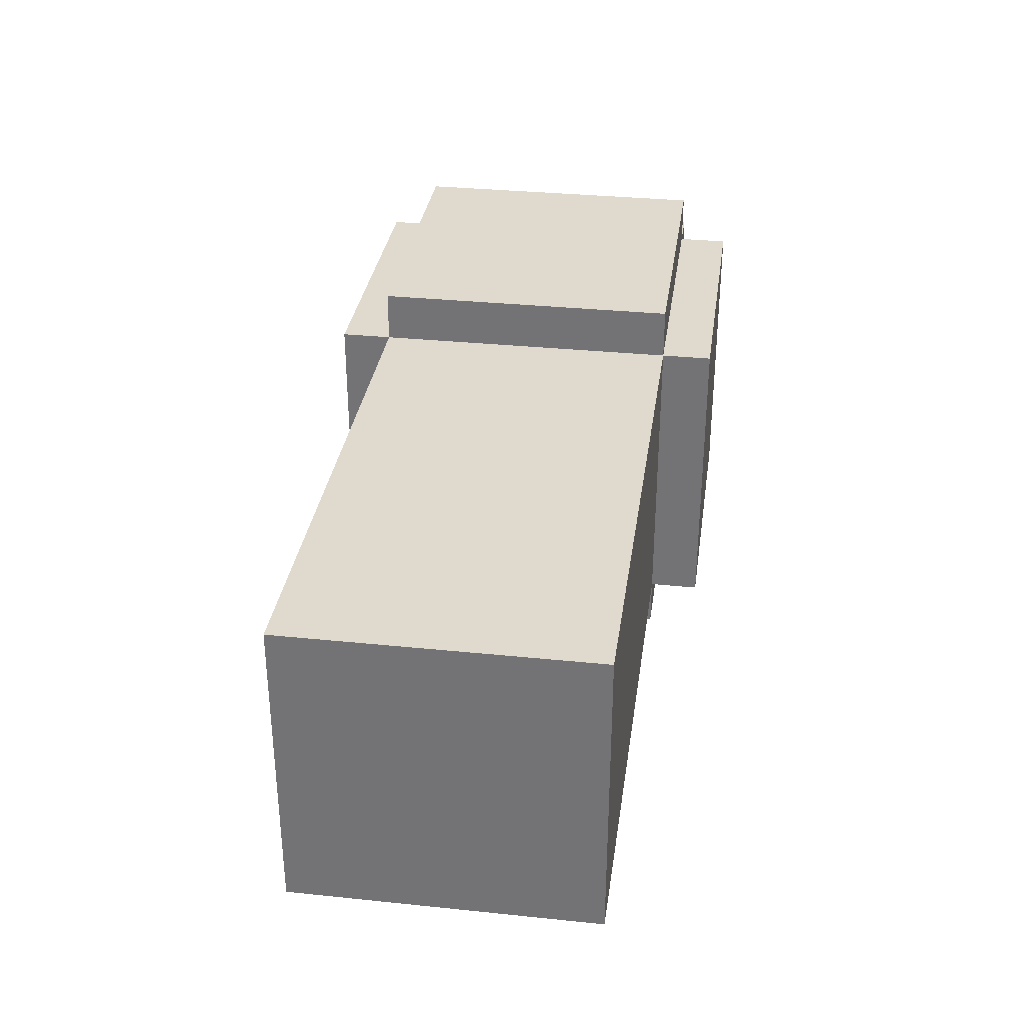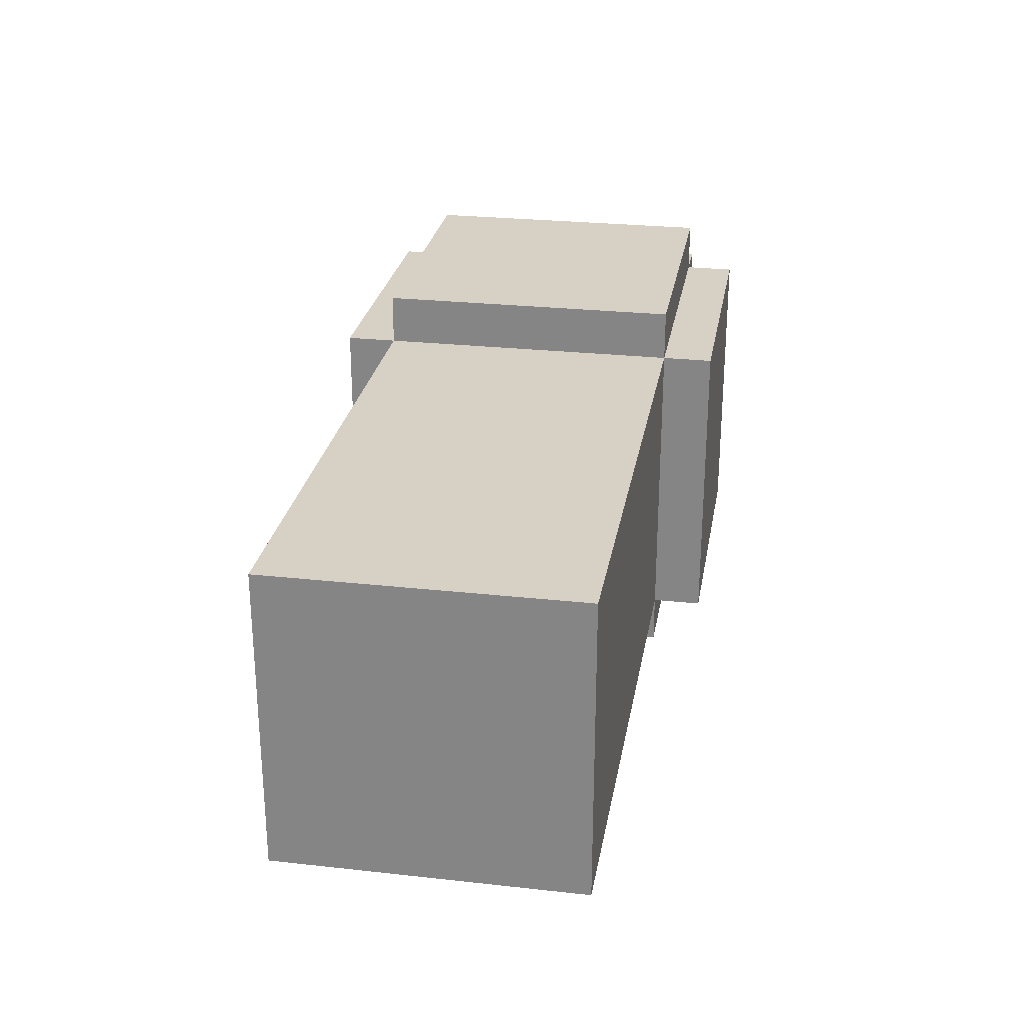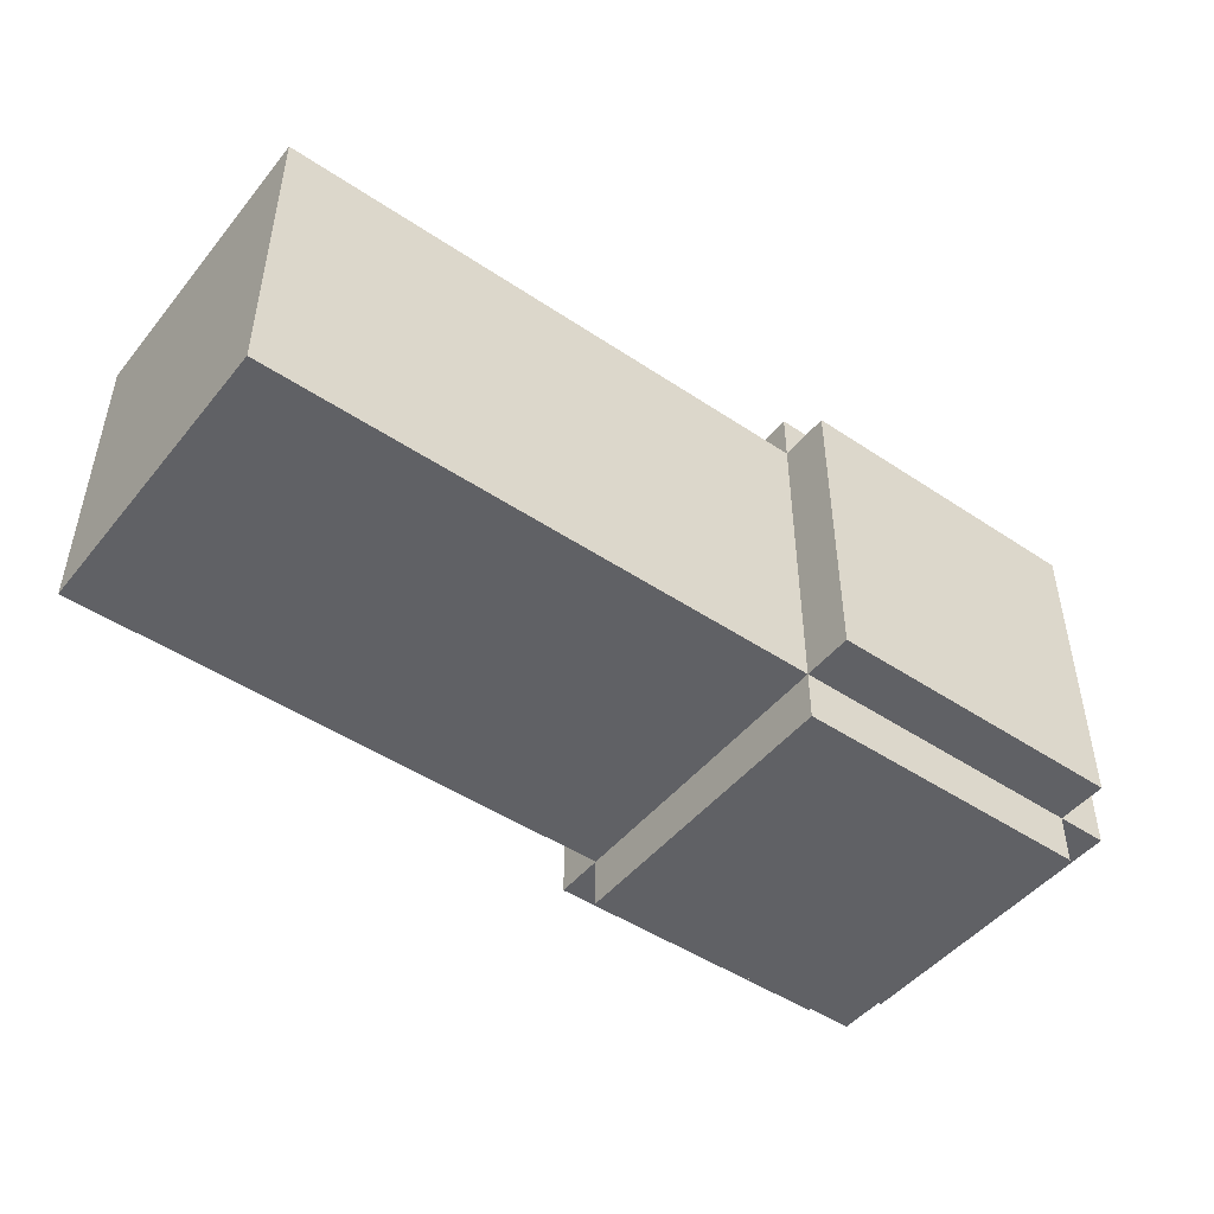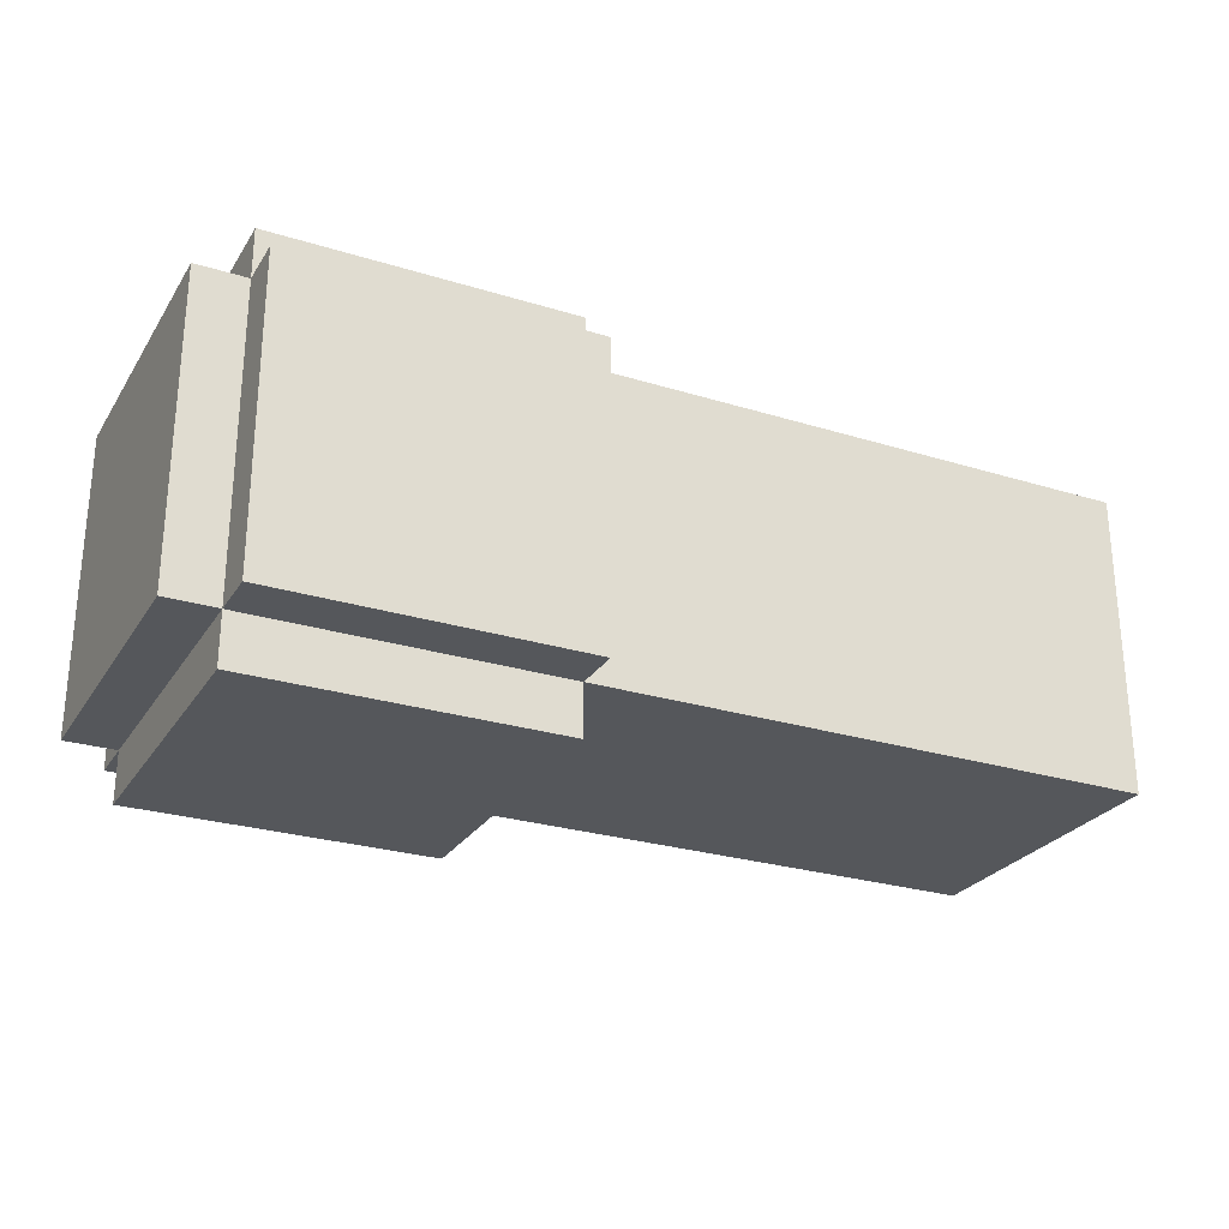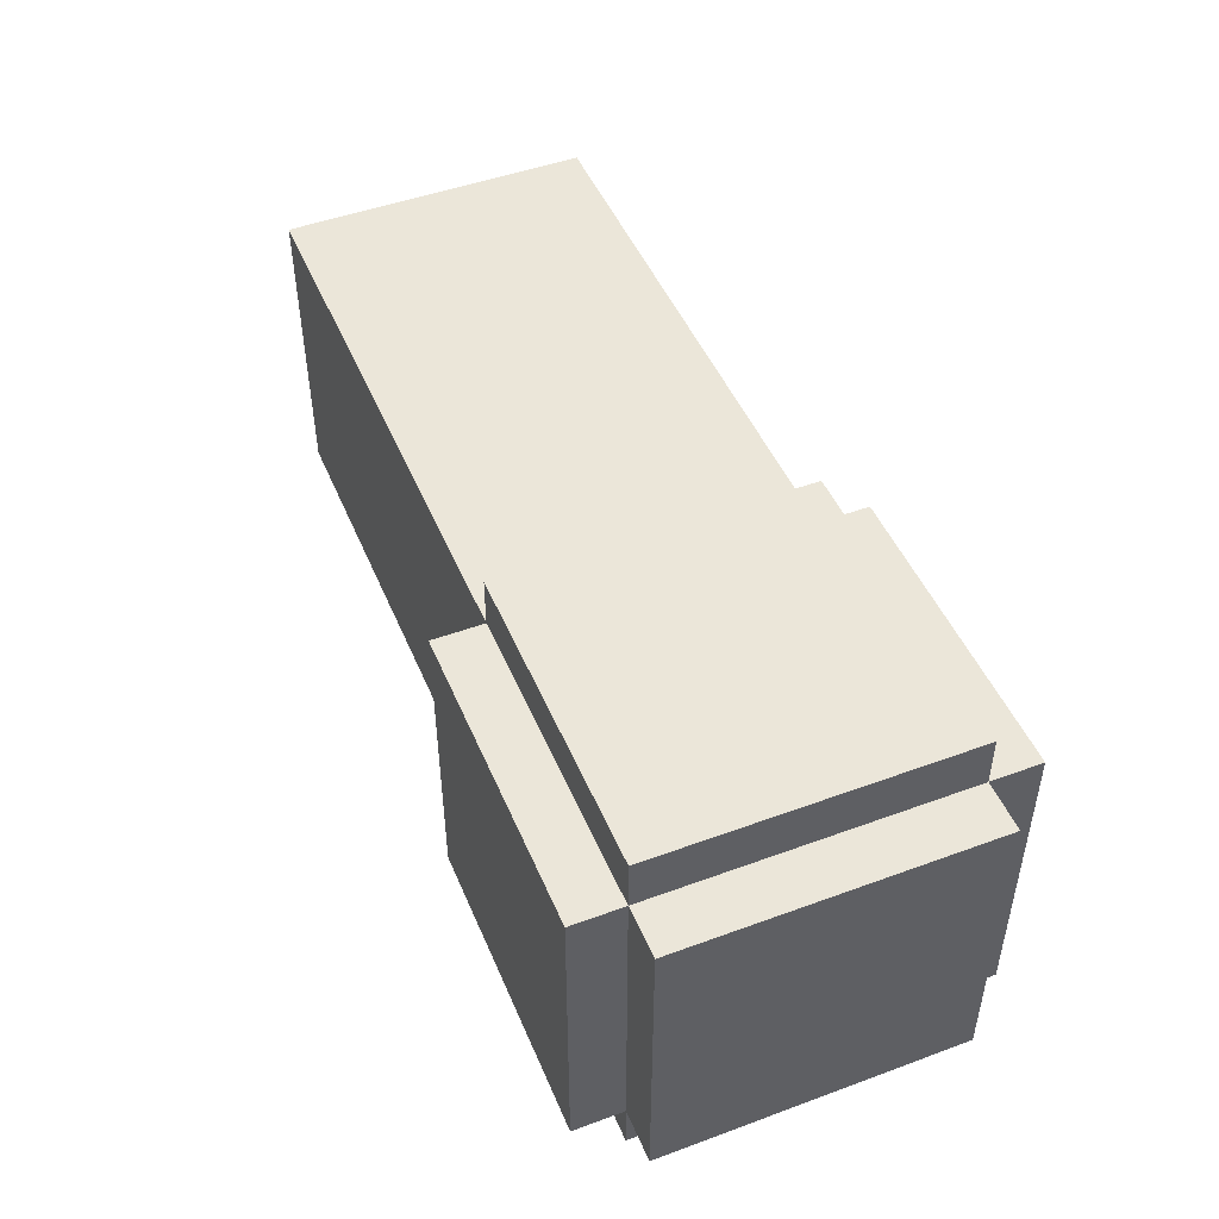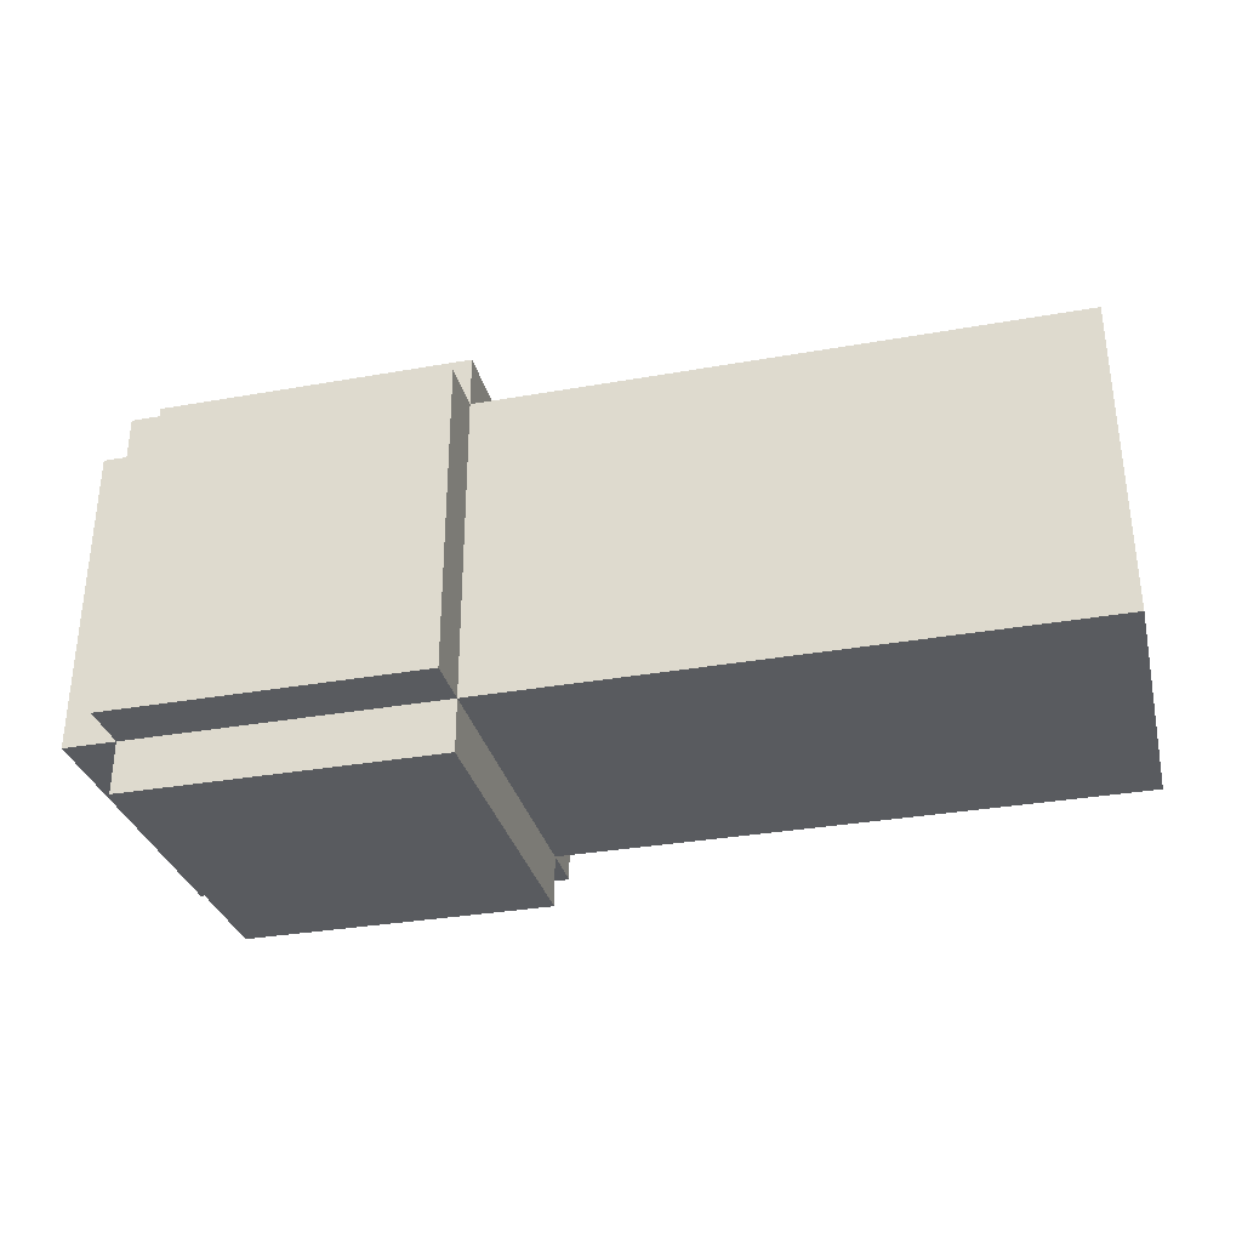
<metadata>
{"format":"obj","ext":"obj","renderer":"f3d","projection":"perspective","resolution":1024,"background":"white","views":[{"elev":32.9,"azim":98.1,"up":"+Z"},{"elev":26.6,"azim":99.8,"up":"+Y"},{"elev":-47.7,"azim":143.0,"up":"+Z"},{"elev":-26.6,"azim":-25.8,"up":"+Y"},{"elev":48.1,"azim":-112.4,"up":"+Z"},{"elev":-32.0,"azim":14.0,"up":"+Y"}]}
</metadata>
<code>
o
v -2.8 2.7 1.7
v -2.8 2.7 1.1
v -2.8 3 1.7
v -2.8 3 1.6
v -2.8 3 1.5
v -2.8 3 1.4
v -2.8 3 1.3
v -2.8 3 1.2
v -2.8 3.3 1.7
v -2.8 3.3 1.6
v -2.8 3.3 1.5
v -2.8 3.3 1.4
v -2.8 3.3 1.3
v -2.8 3.3 1.2
v -2.8 3.3 1.1
v -2.7 2.6 1.7
v -2.7 2.6 1.1
v -2.7 2.7 1.8
v -2.7 2.7 1.7
v -2.7 2.7 1.1
v -2.7 2.7 1
v -2.7 3 1.7
v -2.7 3.3 1.8
v -2.7 3.3 1.7
v -2.7 3.3 1.6
v -2.7 3.3 1.5
v -2.7 3.3 1.4
v -2.7 3.3 1.3
v -2.7 3.3 1.2
v -2.7 3.3 1.1
v -2.7 3.3 1
v -2.7 3.4 1.7
v -2.7 3.4 1.6
v -2.7 3.4 1.5
v -2.7 3.4 1.4
v -2.7 3.4 1.3
v -2.7 3.4 1.2
v -2.7 3.4 1.1
v -2.1 2.6 1.7
v -2.1 2.6 1.1
v -2.1 2.7 1.8
v -2.1 2.7 1.7
v -2.1 2.7 1.1
v -2.1 2.7 1
v -2.1 3.3 1.8
v -2.1 3.3 1.7
v -2.1 3.3 1.1
v -2.1 3.3 1
v -2.1 3.4 1.7
v -2.1 3.4 1.1
v -1 2.7 1.7
v -1 2.7 1.1
v -1 3.3 1.7
v -1 3.3 1.1
v -2.7 2.7 1.8
v -2.7 3.3 1.8
v -2.1 2.7 1.8
v -2.1 3.3 1.8
v -2.8 2.7 1.7
v -2.8 3 1.7
v -2.8 3.3 1.7
v -2.7 2.6 1.7
v -2.7 2.7 1.7
v -2.7 3 1.7
v -2.7 3.3 1.7
v -2.7 3.4 1.7
v -2.6 3.3 1.7
v -2.6 3.4 1.7
v -2.1 2.6 1.7
v -2.1 2.7 1.7
v -2.1 3.3 1.7
v -2.1 3.4 1.7
v -1 2.7 1.7
v -1 3.3 1.7
v -2.8 2.7 1.1
v -2.8 3.3 1.1
v -2.7 2.6 1.1
v -2.7 2.7 1.1
v -2.7 3.3 1.1
v -2.7 3.4 1.1
v -2.1 2.6 1.1
v -2.1 2.7 1.1
v -2.1 3.3 1.1
v -2.1 3.4 1.1
v -1 2.7 1.1
v -1 3.3 1.1
v -2.7 2.7 1
v -2.7 3.3 1
v -2.1 2.7 1
v -2.1 3.3 1
v -2.7 2.6 1.7
v -2.1 2.6 1.7
v -2.7 2.6 1.1
v -2.1 2.6 1.1
v -2.7 2.7 1.8
v -2.1 2.7 1.8
v -2.8 2.7 1.7
v -2.7 2.7 1.7
v -2.1 2.7 1.7
v -1 2.7 1.7
v -2.8 2.7 1.1
v -2.7 2.7 1.1
v -2.1 2.7 1.1
v -1 2.7 1.1
v -2.7 2.7 1
v -2.1 2.7 1
v -2.7 3.3 1.8
v -2.1 3.3 1.8
v -2.8 3.3 1.7
v -2.7 3.3 1.7
v -2.6 3.3 1.7
v -2.1 3.3 1.7
v -1 3.3 1.7
v -2.8 3.3 1.6
v -2.7 3.3 1.6
v -2.8 3.3 1.5
v -2.7 3.3 1.5
v -2.8 3.3 1.4
v -2.7 3.3 1.4
v -2.8 3.3 1.3
v -2.7 3.3 1.3
v -2.8 3.3 1.2
v -2.7 3.3 1.2
v -2.8 3.3 1.1
v -2.7 3.3 1.1
v -2.1 3.3 1.1
v -1 3.3 1.1
v -2.7 3.3 1
v -2.1 3.3 1
v -2.7 3.4 1.7
v -2.6 3.4 1.7
v -2.1 3.4 1.7
v -2.7 3.4 1.6
v -2.6 3.4 1.6
v -2.7 3.4 1.5
v -2.6 3.4 1.5
v -2.7 3.4 1.4
v -2.6 3.4 1.4
v -2.7 3.4 1.3
v -2.6 3.4 1.3
v -2.7 3.4 1.2
v -2.6 3.4 1.2
v -2.7 3.4 1.1
v -2.1 3.4 1.1
f 3 2 1
f 4 2 3
f 5 2 4
f 6 2 5
f 7 2 6
f 8 2 7
f 9 4 3
f 10 5 4
f 10 4 9
f 11 6 5
f 11 5 10
f 12 7 6
f 12 6 11
f 13 8 7
f 13 7 12
f 14 2 8
f 14 8 13
f 15 2 14
f 19 17 16
f 20 17 19
f 22 19 18
f 23 22 18
f 24 22 23
f 30 21 20
f 31 21 30
f 32 25 24
f 33 26 25
f 33 25 32
f 34 27 26
f 34 26 33
f 35 28 27
f 35 27 34
f 36 29 28
f 36 28 35
f 37 30 29
f 37 29 36
f 38 30 37
f 39 40 42
f 42 40 43
f 41 42 45
f 45 42 46
f 43 44 47
f 47 44 48
f 46 47 49
f 49 47 50
f 51 52 53
f 53 52 54
f 57 56 55
f 58 56 57
f 63 60 59
f 64 61 60
f 64 60 63
f 65 61 64
f 67 66 65
f 68 66 67
f 69 63 62
f 70 63 69
f 71 68 67
f 72 68 71
f 73 71 70
f 74 71 73
f 75 76 78
f 78 76 79
f 77 78 81
f 81 78 82
f 79 80 83
f 83 80 84
f 82 83 85
f 85 83 86
f 87 88 89
f 89 88 90
f 93 92 91
f 94 92 93
f 98 96 95
f 99 96 98
f 101 98 97
f 102 98 101
f 103 100 99
f 104 100 103
f 105 103 102
f 106 103 105
f 107 108 110
f 110 108 111
f 111 108 112
f 109 110 114
f 114 110 115
f 114 115 116
f 116 115 117
f 116 117 118
f 118 117 119
f 118 119 120
f 120 119 121
f 120 121 122
f 122 121 123
f 122 123 124
f 124 123 125
f 112 113 126
f 126 113 127
f 125 126 128
f 128 126 129
f 130 131 133
f 131 132 134
f 133 131 134
f 133 134 135
f 134 132 136
f 135 134 136
f 135 136 137
f 136 132 138
f 137 136 138
f 137 138 139
f 138 132 140
f 139 138 140
f 139 140 141
f 140 132 142
f 141 140 142
f 141 142 143
f 142 132 144
f 143 142 144

</code>
